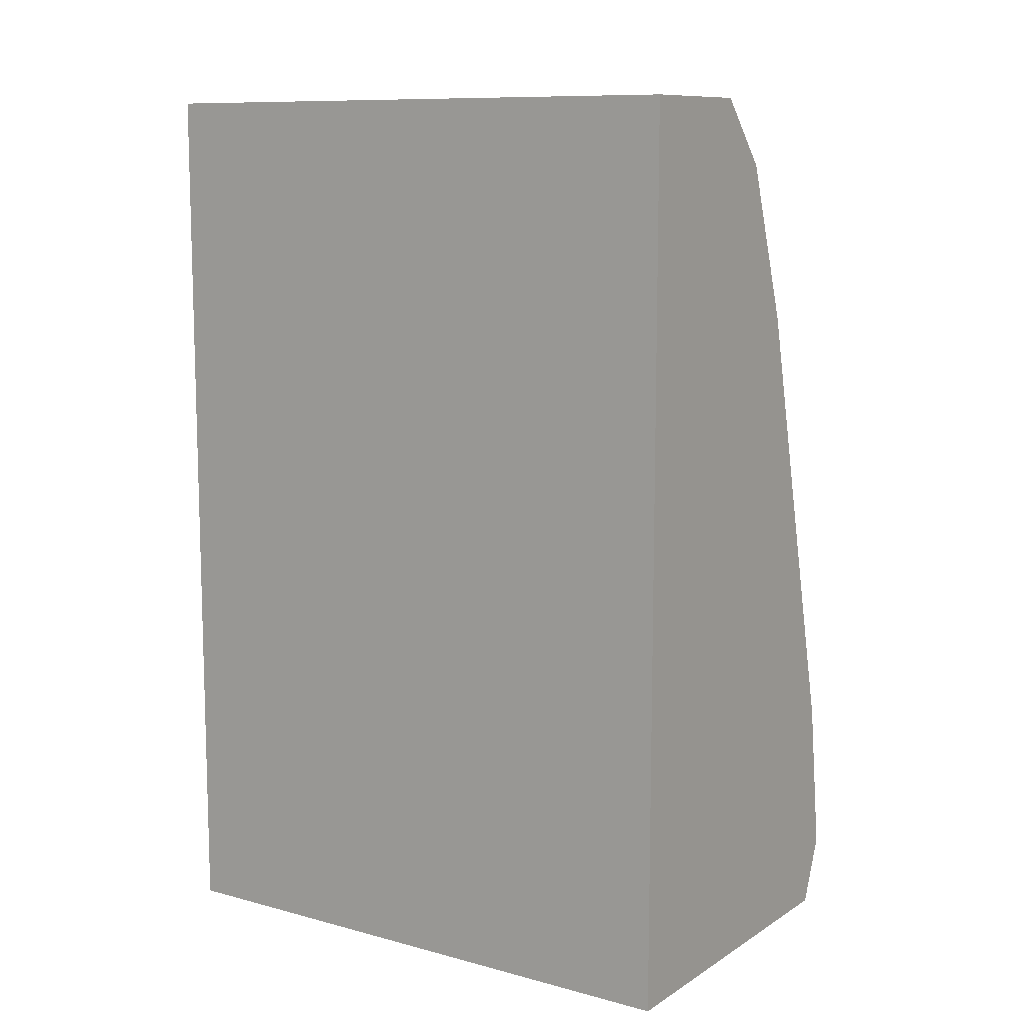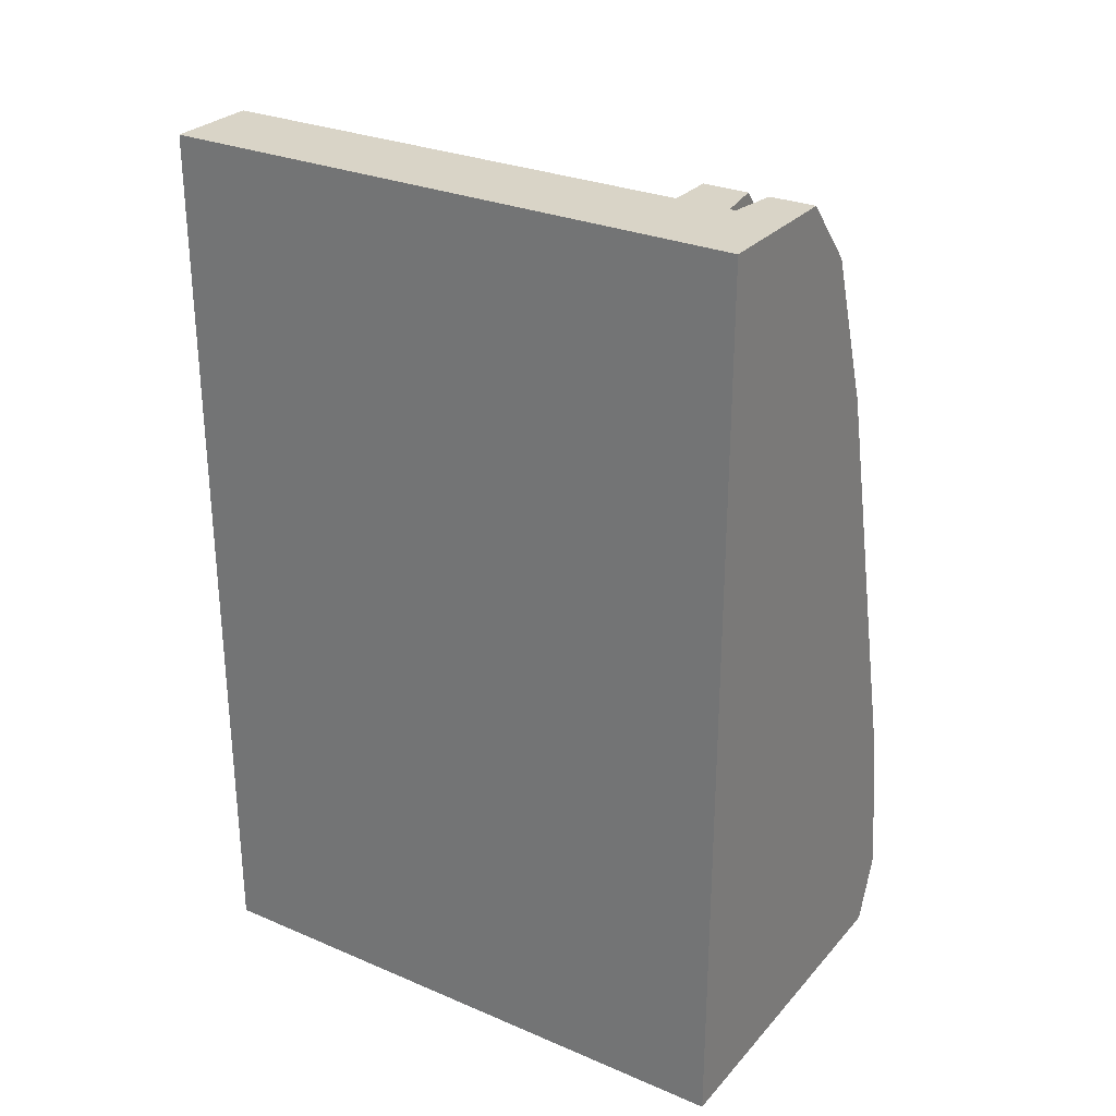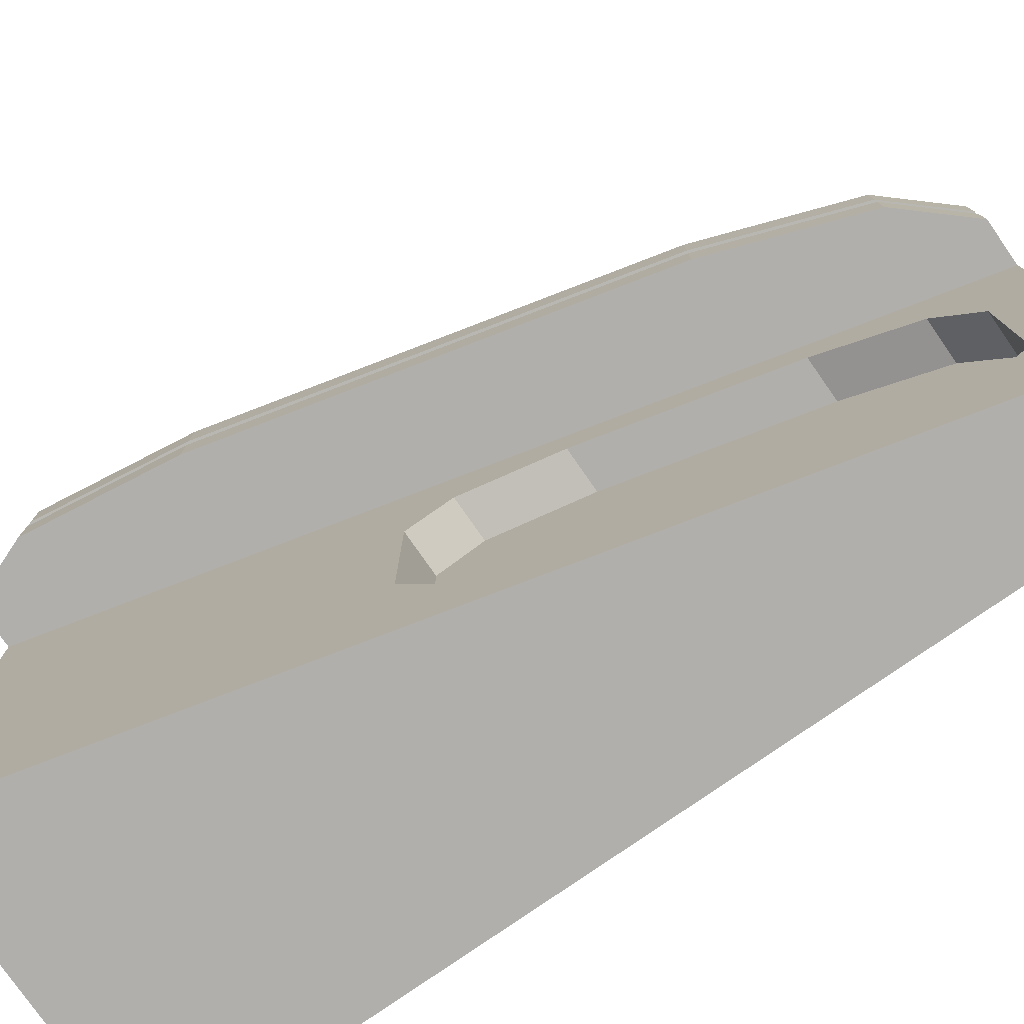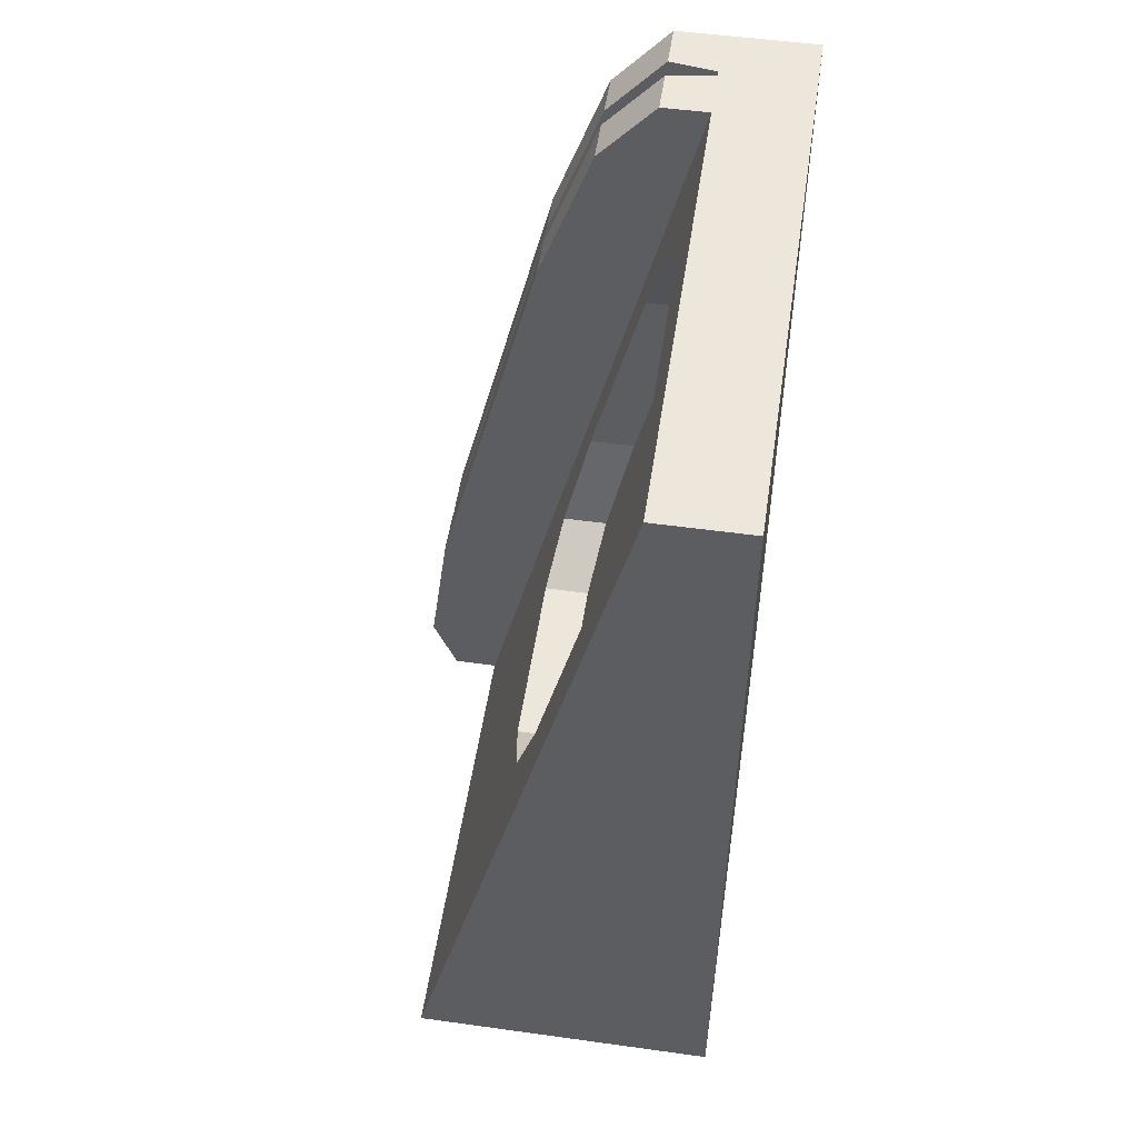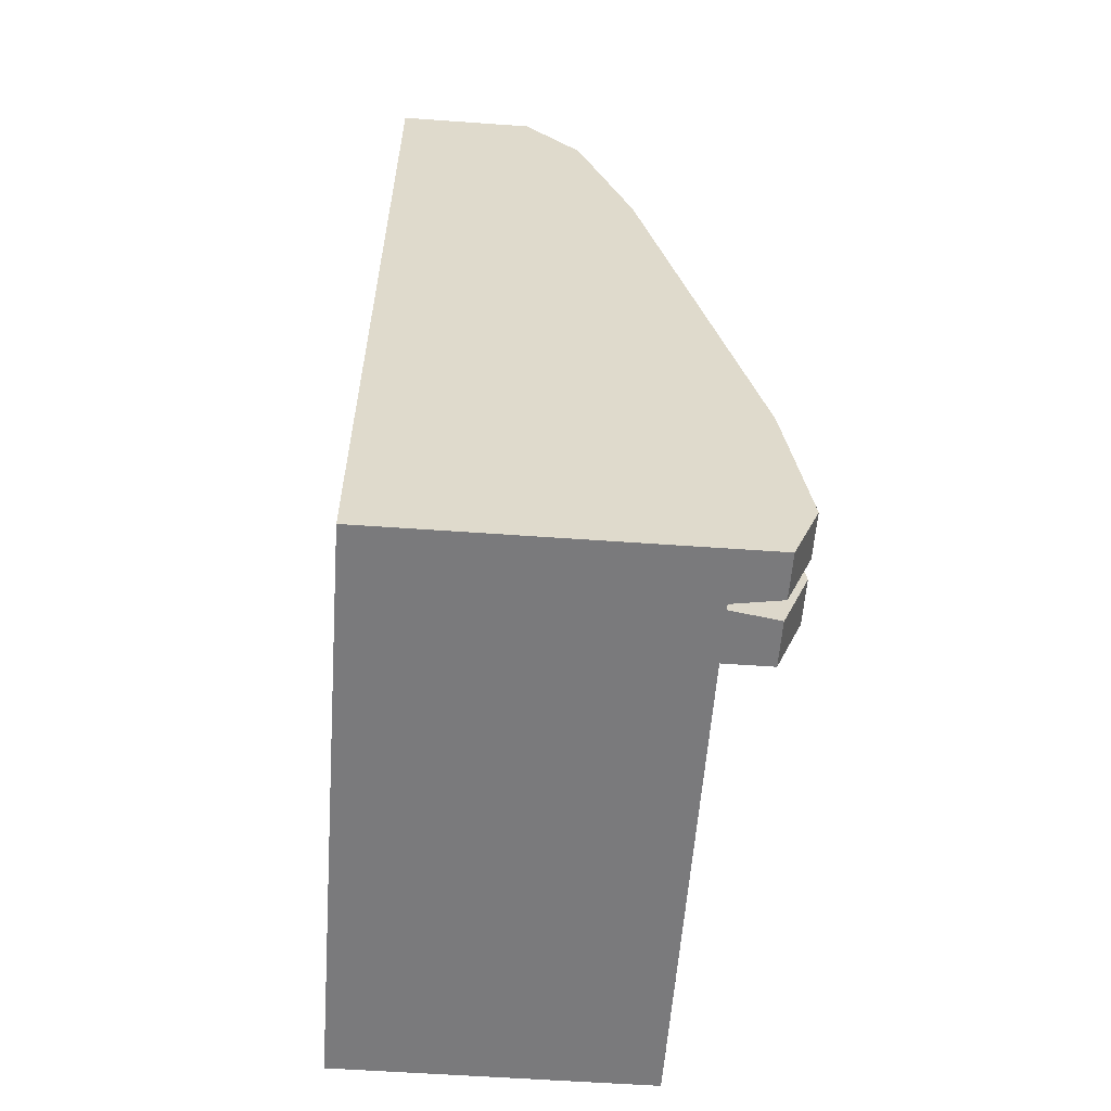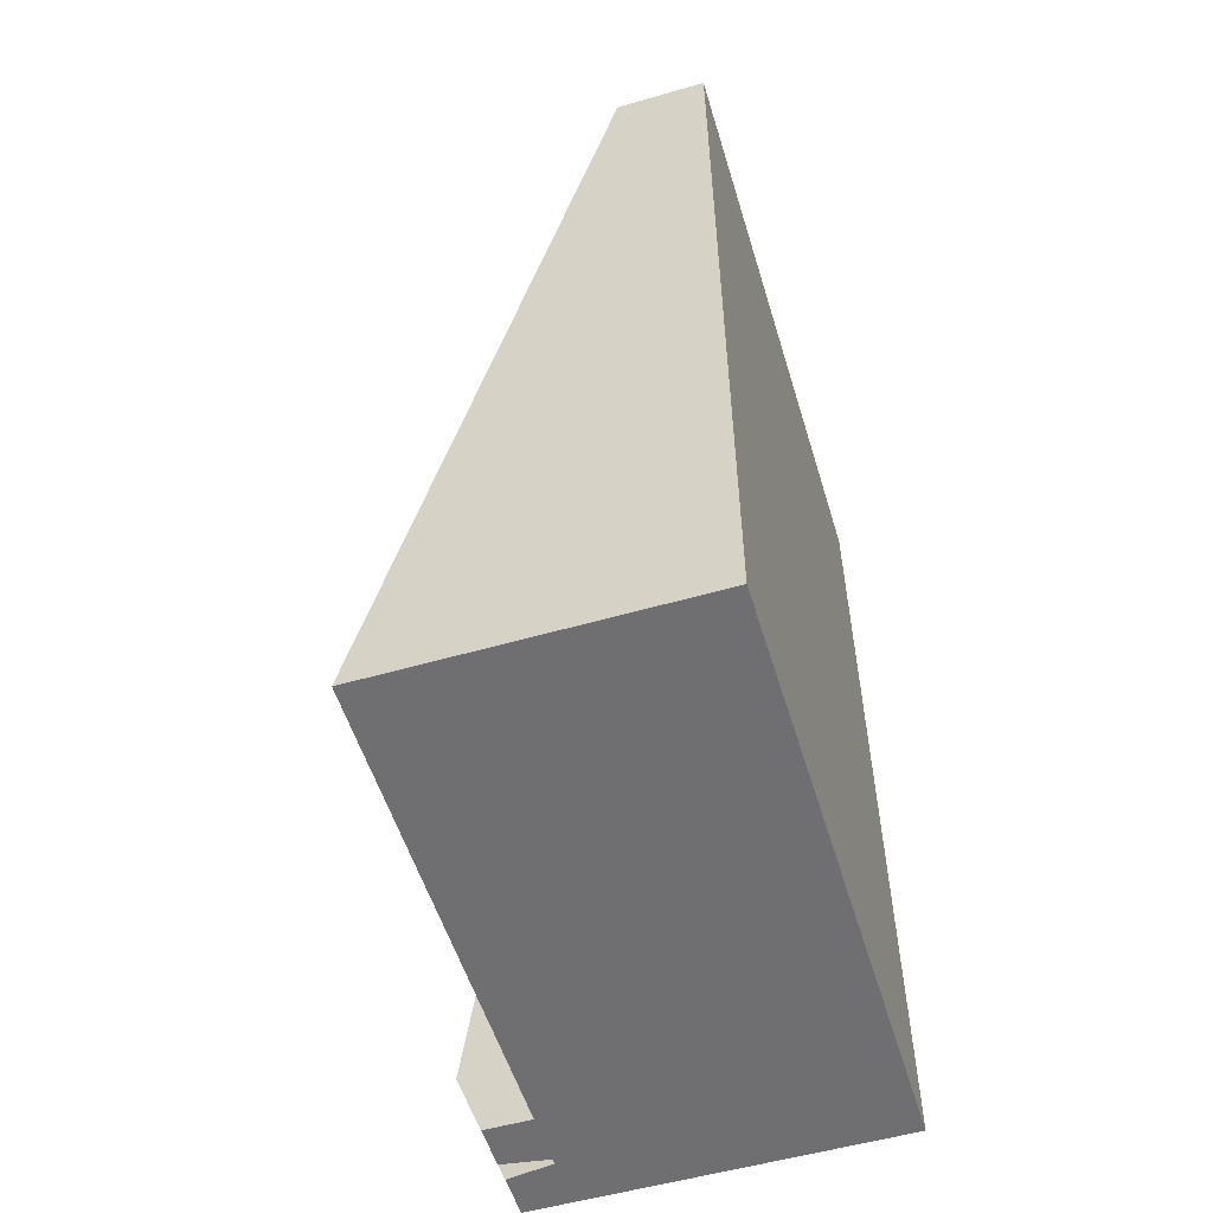
<metadata>
{"format":"obj","ext":"obj","renderer":"f3d","projection":"perspective","resolution":1024,"background":"white","views":[{"elev":10.3,"azim":-56.0,"up":"+Y"},{"elev":28.4,"azim":-57.4,"up":"+Y"},{"elev":-78.1,"azim":124.9,"up":"+Z"},{"elev":52.0,"azim":-171.5,"up":"+Y"},{"elev":-58.2,"azim":-4.2,"up":"+Y"},{"elev":-54.7,"azim":-163.1,"up":"+Y"}]}
</metadata>
<code>
o Cube_Cube.001
v -0.1089 -1.067 0.6989
v -0.1089 1.067 0.6989
v -0.1089 -1.067 -0.6989
v -0.1089 1.067 -0.6989
v 0.6346 -1.067 0.6989
v 0.1089 1.067 0.6989
v -0.1089 -1.067 0.4388
v -0.1089 1.067 0.4388
v -0.1089 -1.067 0.5109
v -0.1089 -1.067 0.6268
v 0.1089 1.067 0.5622
v 0.1089 1.067 0.5755
v -0.1089 1.067 0.6268
v -0.1089 1.067 0.5109
v 0.6346 -1.067 0.5755
v 0.6346 -1.067 0.5622
v 0.2208 1.067 0.4388
v 0.4923 0.5379 0.4388
v 0.3588 0.9122 0.4388
v 0.4923 0.5379 0.6989
v 0.2208 1.067 0.6989
v 0.3588 0.9122 0.6989
v 0.7465 -1.067 0.6989
v 0.7572 -0.5379 0.6989
v 0.8081 -0.9122 0.6989
v 0.7572 -0.5379 0.4388
v 0.7465 -1.067 0.4388
v 0.8081 -0.9122 0.4388
v 0.4923 0.5379 0.5448
v 0.2208 1.067 0.5448
v 0.3588 0.9122 0.5448
v 0.2208 1.067 0.5928
v 0.4923 0.5379 0.5928
v 0.3588 0.9122 0.5928
v 0.7572 -0.5379 0.5928
v 0.7465 -1.067 0.5928
v 0.8081 -0.9122 0.5928
v 0.7465 -1.067 0.5448
v 0.7572 -0.5379 0.5448
v 0.8081 -0.9122 0.5448
v 0.1089 1.067 -0.6989
v 0.6346 -1.067 -0.6989
v 0.6346 -1.067 0.4388
v 0.1089 1.067 0.4388
v 0.3406 0.1263 -0.5618
v 0.4214 -0.2018 -0.347
v 0.4522 -0.3269 -0.5817
v 0.3978 -0.1057 -0.4989
v 0.1387 0.9463 -0.347
v 0.2195 0.6182 -0.5618
v 0.1129 1.051 -0.6805
v 0.1624 0.8502 -0.4989
v 0.4214 -0.2018 0.08681
v 0.3406 0.1263 0.3017
v 0.4522 -0.3269 0.3215
v 0.3978 -0.1057 0.2387
v 0.2195 0.6182 0.3017
v 0.1387 0.9463 0.08681
v 0.1129 1.051 0.4204
v 0.1624 0.8502 0.2387
v 0.1131 0.6182 -0.5618
v 0.0323 0.9463 -0.347
v 0.05597 0.8502 -0.4989
v 0.315 -0.2018 -0.347
v 0.2342 0.1263 -0.5618
v 0.2914 -0.1057 -0.4989
v 0.2342 0.1263 0.3017
v 0.315 -0.2018 0.08681
v 0.2914 -0.1057 0.2387
v 0.0323 0.9463 0.08681
v 0.1131 0.6182 0.3017
v 0.05597 0.8502 0.2387
f 64 66 65 61 63 62 70 72 71 67 69 68
f 7 8 4 3
f 3 4 41 42
f 5 15 36 23
f 5 6 2 1
f 10 15 5 1
f 12 13 2 6
f 41 4 8 44
f 3 42 43 7
f 57 54 67 71
f 9 14 8 7
f 6 5 23 25 24 20 22 21
f 12 6 21 32
f 44 11 30 17
f 16 38 40 39 29 31 30 11
f 16 43 27 38
f 15 12 32 34 33 35 37 36
f 43 44 17 19 18 26 28 27
f 1 2 13 10
f 10 13 14 9
f 44 8 14 11
f 11 14 13 12
f 7 43 16 9
f 9 16 15 10
f 35 33 20 24
f 11 12 15 16
f 32 21 22 34
f 34 22 20 33
f 38 27 28 40
f 40 28 26 39
f 17 30 31 19
f 19 31 29 18
f 23 36 37 25
f 25 37 35 24
f 26 18 29 39
f 53 46 64 68
f 51 50 45 47 42 41
f 49 58 70 62
f 47 46 53 55 43 42
f 55 54 57 59 44 43
f 59 58 49 51 41 44
f 45 48 47
f 48 46 47
f 49 52 51
f 52 50 51
f 53 56 55
f 56 54 55
f 57 60 59
f 60 58 59
f 57 71 72 60
f 60 72 70 58
f 61 50 52 63
f 63 52 49 62
f 64 46 48 66
f 66 48 45 65
f 53 68 69 56
f 56 69 67 54
f 45 50 61 65

</code>
